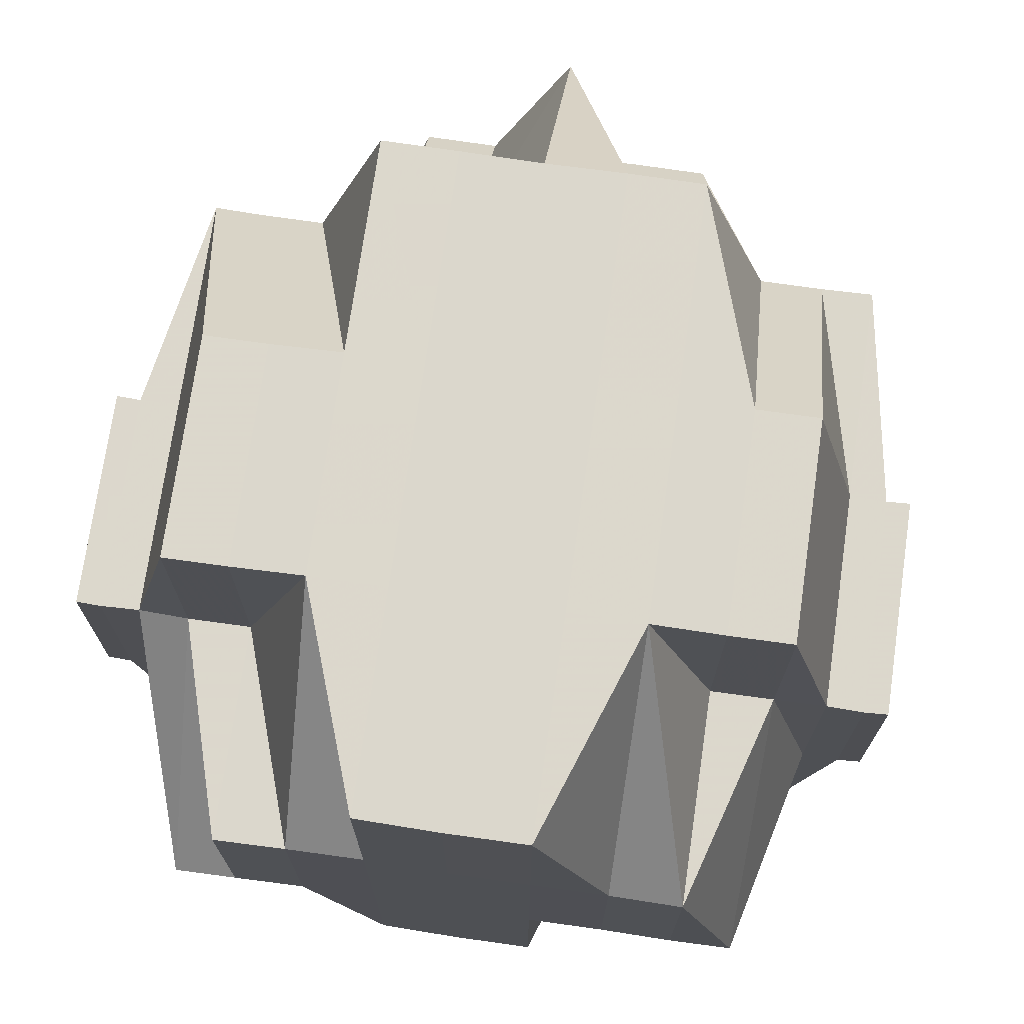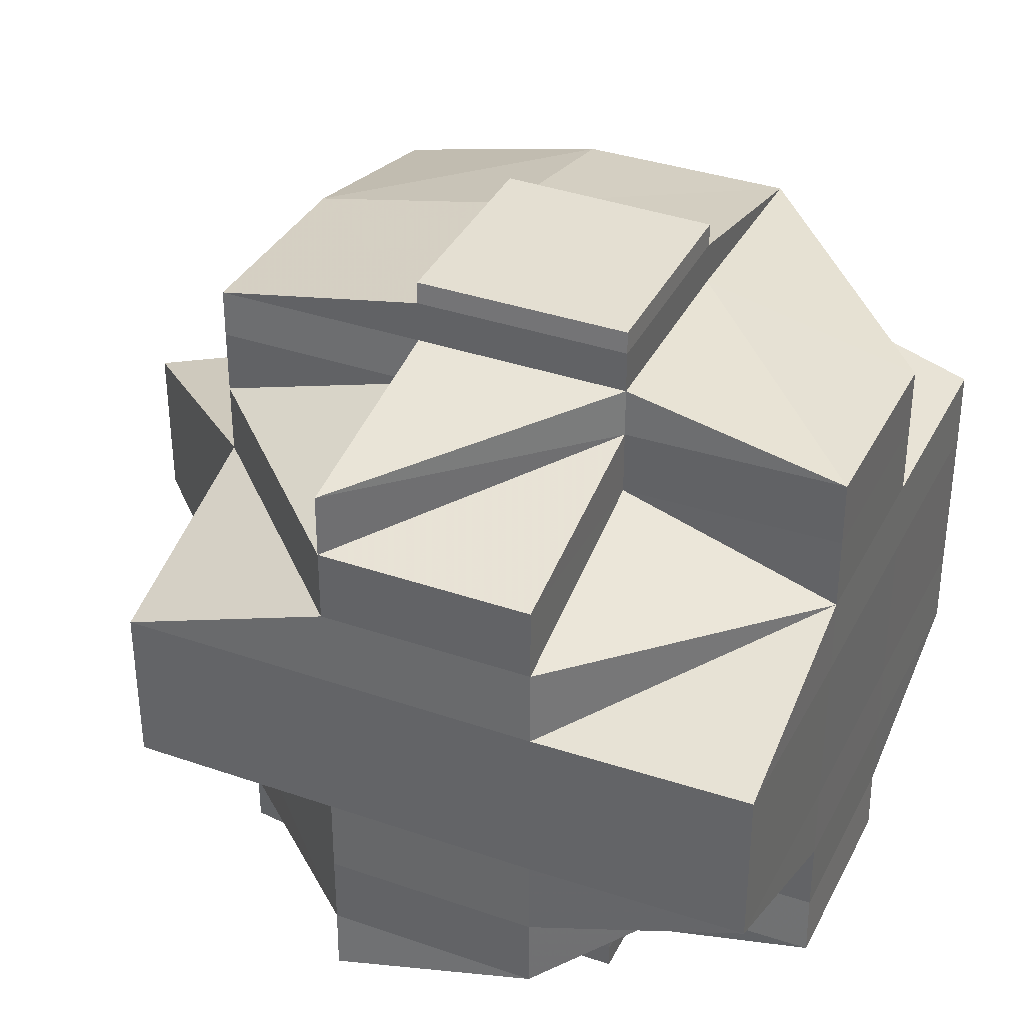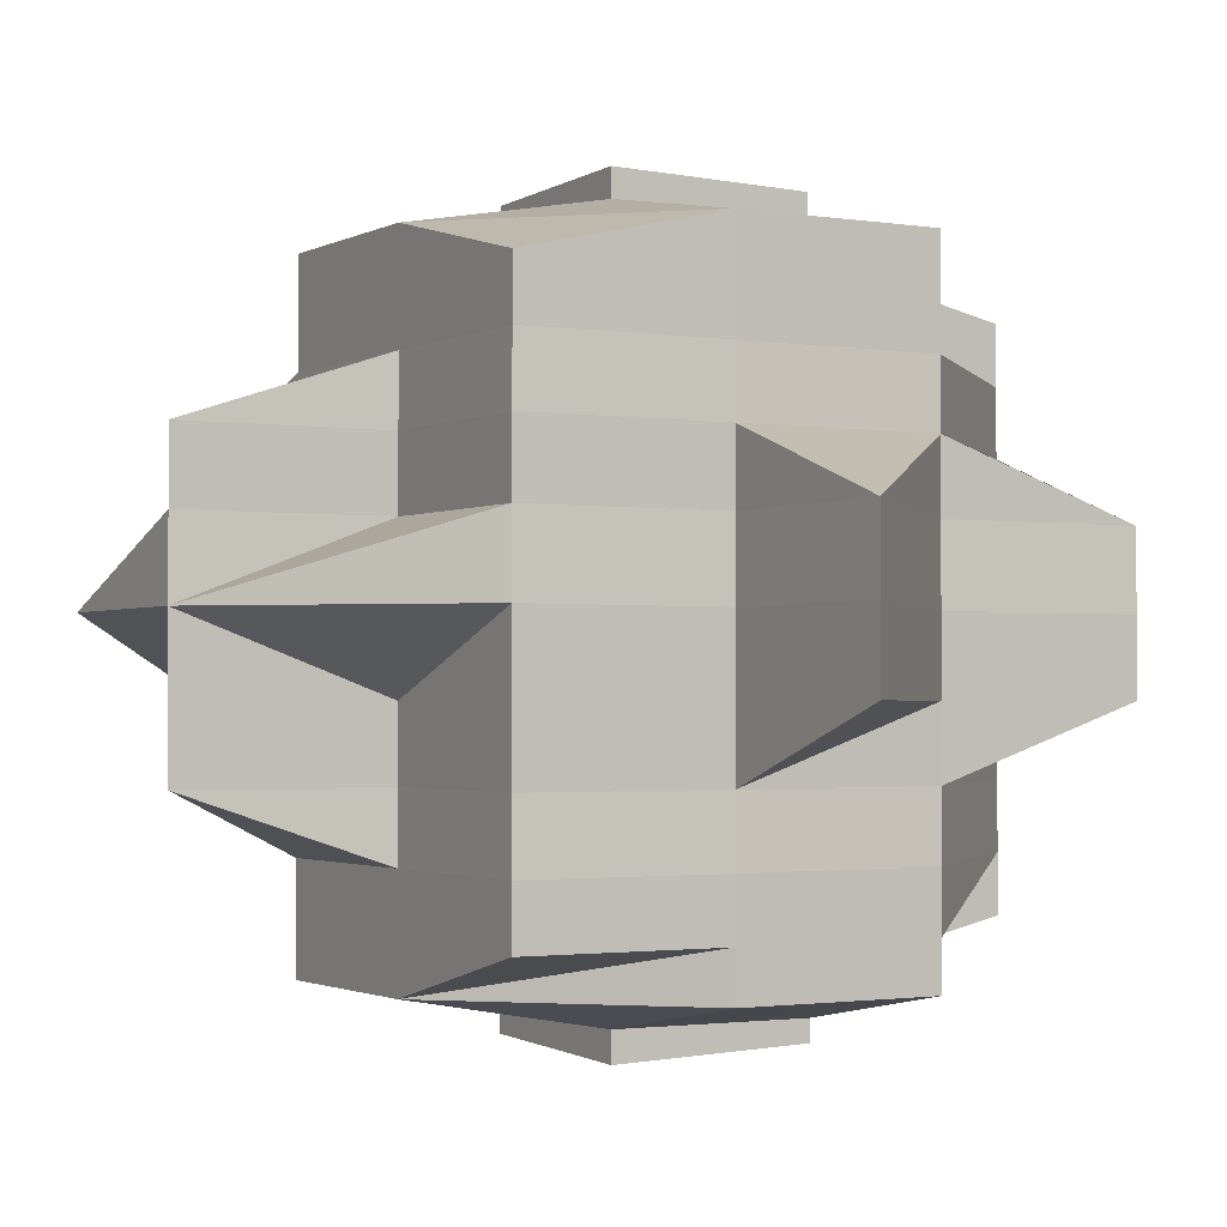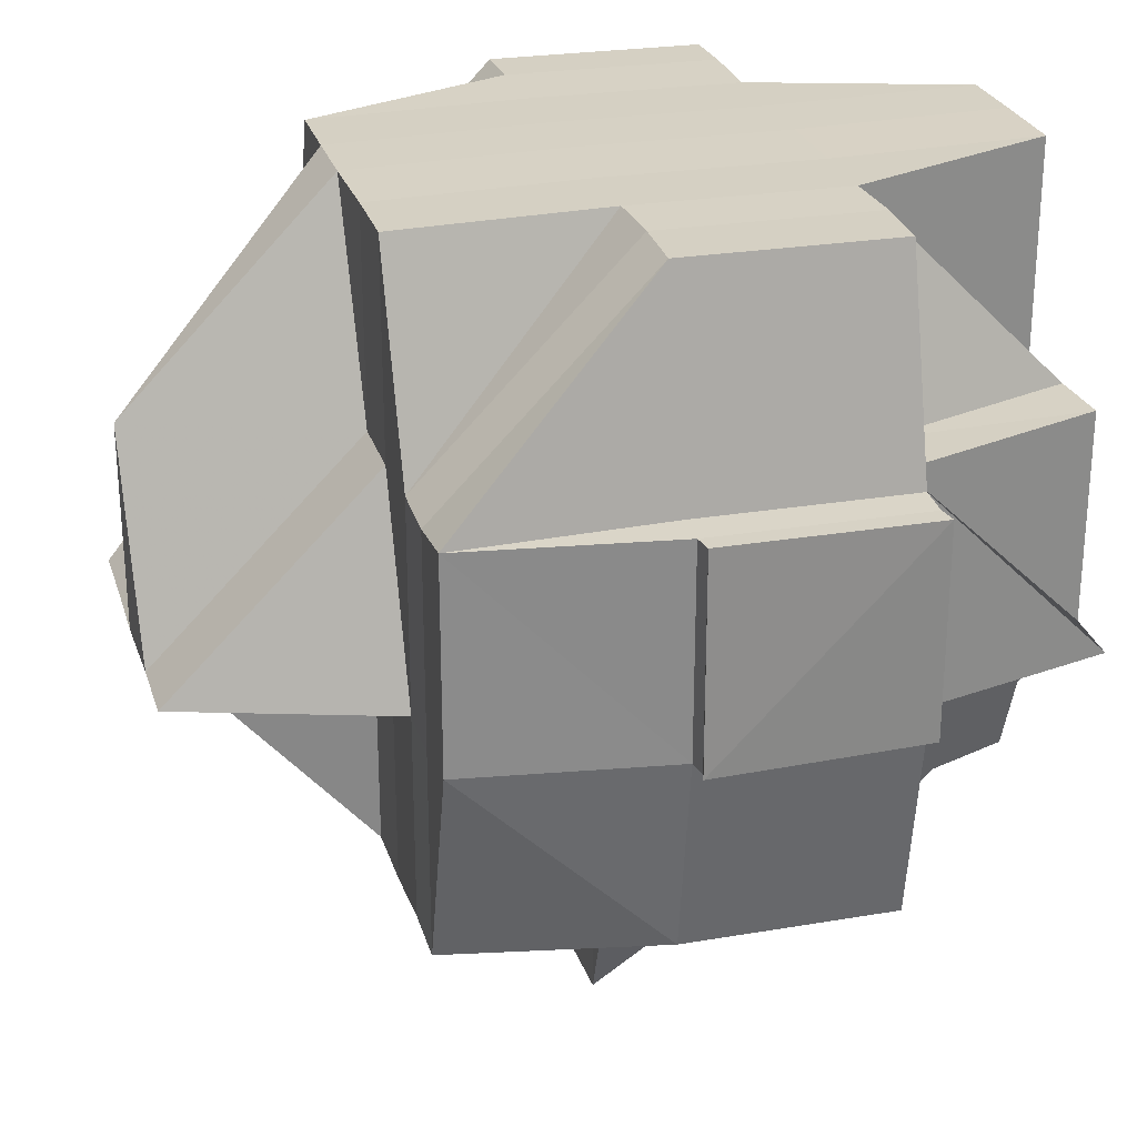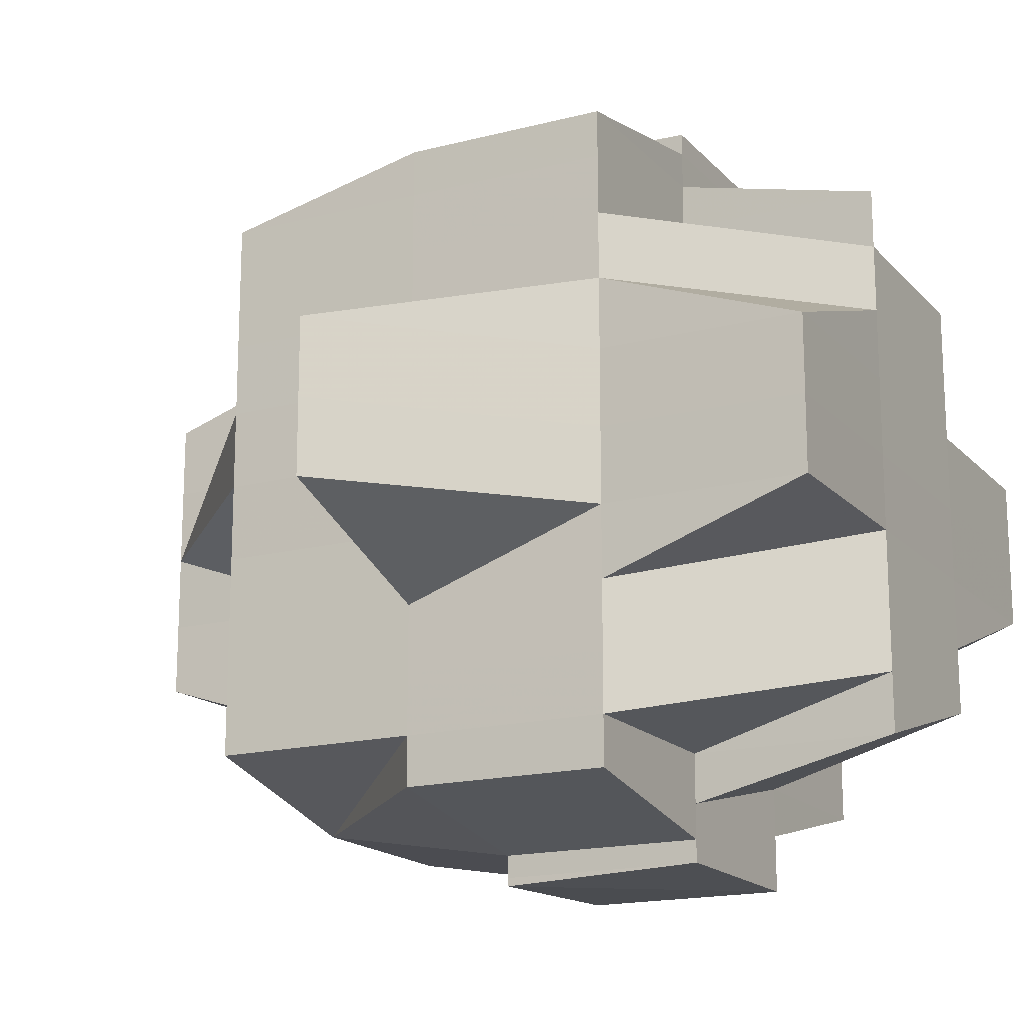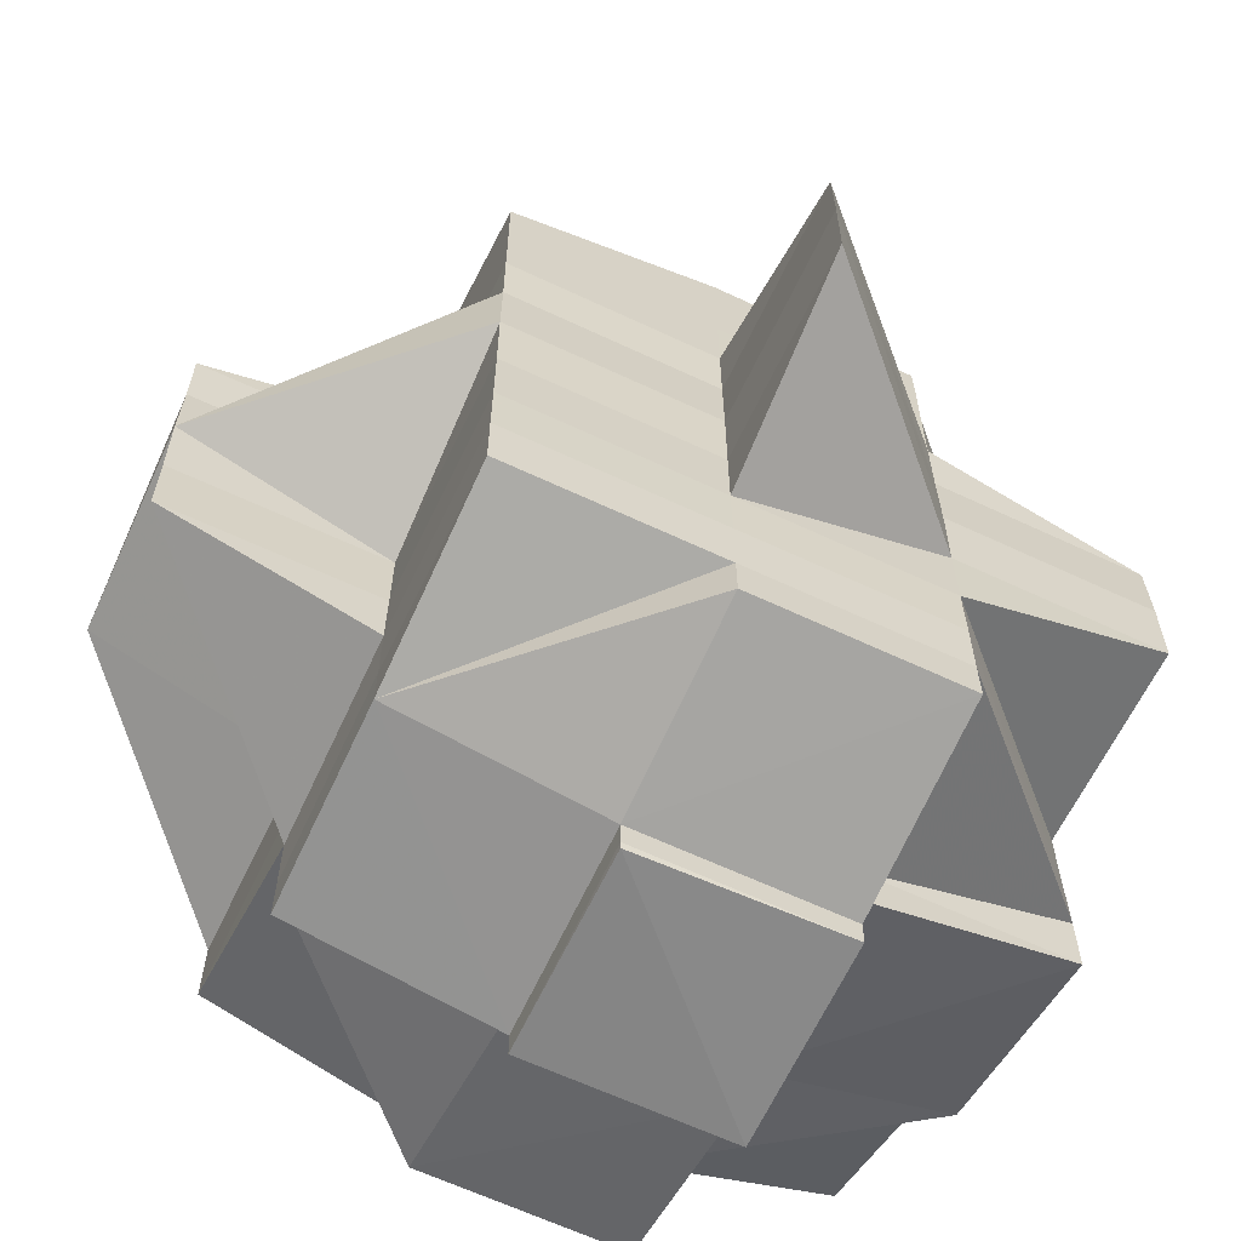
<metadata>
{"format":"obj","ext":"obj","renderer":"f3d","projection":"perspective","resolution":1024,"background":"white","views":[{"elev":72.7,"azim":98.2,"up":"+Y"},{"elev":35.2,"azim":114.3,"up":"+Z"},{"elev":-1.7,"azim":-29.9,"up":"+Z"},{"elev":26.8,"azim":-16.3,"up":"+Y"},{"elev":-16.9,"azim":27.6,"up":"+Z"},{"elev":-63.9,"azim":-25.3,"up":"+Z"}]}
</metadata>
<code>
o 3684
v 2202 1894 12.1
v 2202 1894 12.1
v 2202 1894 12.1
v 2202 1894 12.09
v 2202 1894 12.09
v 2202 1894 12.1
v 2202 1894 12.09
v 2202 1894 12.1
v 2202 1894 12.09
v 2202 1894 12.1
v 2202 1894 12.1
v 2202 1894 12.1
v 2202 1894 12.09
v 2202 1894 12.09
v 2202 1894 12.09
v 2202 1894 12.09
v 2202 1894 12.09
v 2202 1894 12.09
v 2202 1894 12.09
v 2202 1894 12.09
v 2202 1894 12.09
v 2202 1894 12.09
v 2202 1894 12.09
v 2202 1894 12.09
v 2202 1894 12.09
v 2202 1894 12.1
v 2202 1894 12.09
v 2202 1894 12.09
v 2202 1894 12.09
v 2202 1894 12.09
v 2202 1894 12.09
v 2202 1894 12.09
v 2202 1894 12.1
v 2202 1894 12.09
v 2202 1894 12.1
v 2202 1894 12.09
v 2202 1894 12.09
v 2202 1894 12.09
v 2202 1894 12.09
v 2202 1894 12.09
v 2202 1894 12.09
v 2202 1894 12.09
v 2202 1894 12.09
v 2202 1894 12.09
v 2202 1894 12.09
v 2202 1894 12.09
v 2202 1894 12.09
v 2202 1894 12.09
v 2202 1894 12.09
v 2202 1894 12.09
v 2202 1894 12.09
v 2202 1894 12.09
v 2202 1894 12.09
v 2202 1894 12.09
v 2202 1894 12.09
v 2202 1894 12.09
v 2202 1894 12.08
v 2202 1894 12.09
v 2202 1894 12.08
v 2202 1894 12.08
v 2202 1894 12.08
v 2202 1894 12.08
v 2202 1894 12.08
v 2202 1894 12.08
v 2202 1894 12.08
v 2202 1894 12.08
v 2202 1894 12.08
v 2202 1894 12.08
v 2202 1894 12.09
v 2202 1894 12.09
v 2202 1894 12.09
v 2202 1894 12.09
v 2202 1894 12.08
v 2202 1894 12.08
v 2202 1894 12.09
v 2202 1894 12.08
v 2202 1894 12.09
v 2202 1894 12.08
v 2202 1894 12.08
v 2202 1894 12.08
v 2202 1894 12.09
v 2202 1894 12.08
v 2202 1894 12.08
v 2202 1894 12.09
v 2202 1894 12.09
v 2202 1894 12.08
v 2202 1894 12.08
v 2202 1894 12.09
v 2202 1894 12.09
v 2202 1894 12.09
v 2202 1894 12.09
v 2202 1894 12.09
v 2202 1894 12.09
v 2202 1894 12.09
v 2202 1894 12.09
v 2202 1894 12.09
v 2202 1894 12.09
v 2202 1894 12.09
v 2202 1894 12.09
v 2202 1894 12.09
v 2202 1894 12.09
v 2202 1894 12.09
v 2202 1894 12.09
v 2202 1894 12.09
v 2202 1894 12.09
v 2202 1894 12.09
v 2202 1894 12.09
v 2202 1894 12.09
v 2202 1894 12.08
v 2202 1894 12.08
v 2202 1894 12.08
v 2202 1894 12.08
v 2202 1894 12.08
v 2202 1894 12.08
v 2202 1894 12.08
v 2202 1894 12.08
v 2202 1894 12.08
v 2202 1894 12.08
v 2202 1894 12.08
v 2202 1894 12.09
v 2202 1894 12.08
v 2202 1894 12.08
v 2202 1894 12.09
v 2202 1894 12.08
v 2202 1894 12.09
v 2202 1894 12.08
v 2202 1894 12.08
v 2202 1894 12.08
v 2202 1894 12.08
v 2202 1894 12.08
v 2202 1894 12.08
v 2202 1894 12.08
v 2202 1894 12.08
v 2202 1894 12.08
v 2202 1894 12.08
v 2202 1894 12.07
v 2202 1894 12.07
v 2202 1894 12.07
v 2202 1894 12.08
v 2202 1894 12.07
v 2202 1894 12.07
v 2202 1894 12.07
v 2202 1894 12.07
v 2202 1894 12.07
v 2202 1894 12.07
v 2202 1894 12.07
v 2202 1894 12.07
v 2202 1894 12.07
v 2202 1894 12.07
v 2202 1894 12.07
v 2202 1894 12.07
v 2202 1894 12.07
v 2202 1894 12.07
v 2202 1894 12.07
v 2202 1894 12.07
v 2202 1894 12.07
v 2202 1894 12.08
v 2202 1894 12.07
v 2202 1894 12.08
v 2202 1894 12.07
v 2202 1894 12.07
v 2202 1894 12.08
v 2202 1894 12.08
v 2202 1894 12.08
v 2202 1894 12.08
v 2202 1894 12.08
v 2202 1894 12.07
v 2202 1894 12.07
v 2202 1894 12.07
v 2202 1894 12.07
v 2202 1894 12.07
v 2202 1894 12.07
v 2202 1894 12.07
v 2202 1894 12.07
v 2202 1894 12.07
v 2202 1894 12.06
v 2202 1894 12.06
v 2202 1894 12.06
v 2202 1894 12.07
v 2202 1894 12.06
v 2202 1894 12.06
v 2202 1894 12.06
v 2202 1894 12.06
v 2202 1894 12.06
v 2202 1894 12.06
v 2202 1894 12.07
v 2202 1894 12.06
v 2202 1894 12.07
v 2202 1894 12.07
v 2202 1894 12.07
v 2202 1894 12.06
v 2202 1894 12.07
v 2202 1894 12.06
v 2202 1894 12.06
v 2202 1894 12.07
v 2202 1894 12.06
v 2202 1894 12.06
v 2202 1894 12.07
v 2202 1894 12.07
v 2202 1894 12.06
v 2202 1894 12.06
v 2202 1894 12.06
v 2202 1894 12.06
v 2202 1894 12.06
v 2202 1894 12.06
v 2202 1894 12.06
v 2202 1894 12.06
v 2202 1894 12.06
v 2202 1894 12.06
v 2202 1894 12.06
v 2202 1894 12.06
v 2202 1894 12.06
v 2202 1894 12.06
v 2202 1894 12.06
v 2202 1894 12.06
v 2202 1894 12.07
v 2202 1894 12.07
v 2202 1894 12.07
v 2202 1894 12.06
v 2202 1894 12.06
v 2202 1894 12.06
v 2202 1894 12.06
v 2202 1894 12.06
v 2202 1894 12.06
v 2202 1894 12.06
v 2202 1894 12.06
v 2202 1894 12.06
v 2202 1894 12.06
v 2202 1894 12.06
v 2202 1894 12.06
v 2202 1894 12.06
v 2202 1894 12.06
v 2202 1894 12.06
v 2202 1894 12.07
v 2202 1894 12.07
v 2202 1894 12.06
v 2202 1894 12.07
v 2202 1894 12.07
v 2202 1894 12.06
v 2202 1894 12.07
v 2202 1894 12.07
v 2202 1894 12.07
v 2202 1894 12.07
v 2202 1894 12.07
v 2202 1894 12.07
v 2202 1894 12.07
v 2202 1894 12.08
v 2202 1894 12.08
v 2202 1894 12.08
v 2202 1894 12.08
v 2202 1894 12.08
v 2202 1894 12.07
v 2202 1894 12.08
v 2202 1894 12.08
v 2202 1894 12.08
v 2202 1894 12.08
v 2202 1894 12.08
v 2202 1894 12.08
v 2202 1894 12.08
v 2202 1894 12.08
v 2202 1894 12.09
v 2202 1894 12.08
v 2202 1894 12.09
v 2202 1894 12.09
v 2202 1894 12.08
v 2202 1894 12.08
v 2202 1894 12.07
v 2202 1894 12.08
v 2202 1894 12.07
v 2202 1894 12.07
v 2202 1894 12.07
v 2202 1894 12.08
v 2202 1894 12.07
v 2202 1894 12.08
v 2202 1894 12.08
v 2202 1894 12.07
v 2202 1894 12.07
v 2202 1894 12.06
v 2202 1894 12.06
v 2202 1894 12.06
v 2202 1894 12.07
v 2202 1894 12.06
v 2202 1894 12.07
v 2202 1894 12.06
v 2202 1894 12.07
v 2202 1894 12.07
v 2202 1894 12.07
v 2202 1894 12.06
v 2202 1894 12.07
v 2202 1894 12.06
v 2202 1894 12.06
v 2202 1894 12.07
v 2202 1894 12.07
v 2202 1894 12.08
v 2202 1894 12.08
v 2202 1894 12.07
v 2202 1894 12.08
v 2202 1894 12.08
v 2202 1894 12.08
v 2202 1894 12.08
v 2202 1894 12.07
v 2202 1894 12.07
v 2202 1894 12.08
v 2202 1894 12.08
v 2202 1894 12.08
v 2202 1894 12.08
v 2202 1894 12.08
v 2202 1894 12.08
v 2202 1894 12.08
v 2202 1894 12.08
v 2202 1894 12.08
v 2202 1894 12.07
v 2202 1894 12.08
v 2202 1894 12.08
v 2202 1894 12.07
v 2202 1894 12.07
v 2202 1894 12.07
v 2202 1894 12.07
v 2202 1894 12.1
v 2202 1894 12.1
v 2202 1894 12.1
v 2202 1894 12.1
v 2202 1894 12.1
v 2202 1894 12.09
v 2202 1894 12.09
v 2202 1894 12.09
v 2202 1894 12.06
v 2202 1894 12.06
v 2202 1894 12.07
v 2202 1894 12.06
v 2202 1894 12.06
v 2202 1894 12.06
v 2202 1894 12.06
v 2202 1894 12.06
v 2202 1894 12.06
v 2202 1894 12.06
v 2202 1894 12.06
v 2202 1894 12.06
v 2202 1894 12.06
v 2202 1894 12.06
v 2202 1894 12.06
v 2202 1894 12.06
v 2202 1894 12.06
v 2202 1894 12.06
v 2202 1894 12.06
v 2202 1894 12.06
v 2202 1894 12.06
v 2202 1894 12.06
v 2202 1894 12.06
v 2202 1894 12.06
v 2202 1894 12.06
v 2202 1894 12.06
v 2202 1894 12.06
f 1 2 3
f 4 5 1
f 6 7 2
f 8 9 6
f 10 11 3
f 12 13 10
f 14 15 11
f 13 16 14
f 9 17 18
f 19 20 14
f 16 21 20
f 20 22 23
f 20 23 24
f 25 24 26
f 27 28 20
f 21 29 28
f 30 31 27
f 32 25 33
f 33 34 35
f 36 37 32
f 5 37 25
f 37 38 34
f 39 40 38
f 41 42 37
f 42 43 44
f 44 45 46
f 47 46 48
f 49 50 38
f 51 49 52
f 53 54 49
f 55 56 50
f 55 57 56
f 58 59 55
f 60 61 57
f 62 63 55
f 62 60 63
f 64 60 62
f 65 64 62
f 66 67 64
f 65 68 69
f 70 69 71
f 70 65 72
f 73 64 65
f 74 65 70
f 74 73 65
f 75 70 44
f 75 74 70
f 76 74 75
f 77 76 75
f 78 79 76
f 80 76 77
f 81 78 77
f 82 83 80
f 84 82 85
f 83 86 87
f 85 77 88
f 89 81 88
f 88 77 90
f 90 91 92
f 77 93 94
f 88 94 95
f 96 95 7
f 96 88 97
f 98 88 96
f 18 96 5
f 99 96 18
f 99 98 96
f 100 99 18
f 100 101 99
f 102 98 99
f 101 102 99
f 102 103 98
f 104 101 105
f 106 103 102
f 101 106 102
f 103 107 108
f 109 110 107
f 111 112 110
f 113 114 109
f 114 115 116
f 117 116 118
f 119 118 120
f 106 121 103
f 122 121 123
f 121 124 125
f 126 127 121
f 127 128 129
f 129 130 124
f 121 129 131
f 132 129 121
f 133 134 130
f 129 133 117
f 135 133 129
f 135 136 133
f 136 137 133
f 137 138 134
f 133 137 139
f 140 141 137
f 142 136 135
f 143 144 138
f 137 143 145
f 146 143 137
f 147 148 144
f 146 147 143
f 143 147 149
f 149 150 151
f 152 153 150
f 154 152 155
f 156 155 157
f 155 158 159
f 160 161 158
f 139 155 162
f 139 162 87
f 87 162 163
f 87 164 165
f 162 166 164
f 167 168 166
f 169 170 168
f 171 172 167
f 172 173 169
f 174 175 161
f 176 177 175
f 176 178 177
f 174 176 179
f 180 176 174
f 147 180 174
f 181 182 176
f 182 183 176
f 184 180 147
f 184 185 180
f 186 184 147
f 186 147 146
f 187 184 186
f 188 186 146
f 189 186 188
f 190 191 189
f 192 193 186
f 193 194 184
f 195 192 188
f 194 196 185
f 197 185 184
f 188 198 199
f 185 200 201
f 185 202 200
f 203 204 202
f 203 205 185
f 206 207 203
f 207 208 209
f 210 206 211
f 212 209 213
f 211 212 197
f 211 197 214
f 214 213 215
f 214 215 216
f 217 216 218
f 219 211 220
f 221 222 219
f 223 224 214
f 225 222 226
f 227 226 228
f 229 230 227
f 230 231 225
f 231 232 233
f 234 223 235
f 236 214 235
f 235 237 238
f 235 239 237
f 240 235 241
f 241 235 242
f 241 242 243
f 244 240 241
f 245 241 243
f 244 241 245
f 243 242 246
f 243 246 247
f 246 242 142
f 242 188 142
f 142 188 136
f 246 142 248
f 248 142 135
f 247 246 248
f 248 249 250
f 251 252 247
f 247 248 253
f 253 248 132
f 253 250 254
f 255 247 253
f 256 251 255
f 257 247 255
f 258 255 259
f 255 253 260
f 260 254 261
f 260 253 262
f 63 255 260
f 63 260 263
f 263 260 106
f 263 106 101
f 28 263 101
f 264 263 28
f 29 265 263
f 266 245 257
f 245 267 268
f 266 268 61
f 269 245 266
f 269 244 245
f 270 271 269
f 67 270 272
f 272 269 266
f 273 269 272
f 272 266 60
f 60 266 274
f 64 272 60
f 275 272 64
f 276 244 269
f 276 277 244
f 277 240 244
f 277 278 240
f 278 279 280
f 278 280 281
f 282 278 277
f 282 226 278
f 283 282 277
f 283 277 276
f 284 282 283
f 285 283 276
f 179 283 285
f 285 276 286
f 287 288 283
f 289 287 285
f 288 290 291
f 292 289 293
f 294 292 295
f 293 296 297
f 295 297 298
f 299 298 300
f 301 302 296
f 303 301 304
f 305 303 306
f 306 307 74
f 307 73 74
f 308 309 74
f 309 310 307
f 307 311 73
f 304 311 307
f 310 312 311
f 311 313 314
f 312 315 286
f 316 286 311
f 311 286 275
f 286 317 313
f 286 318 317
f 319 320 321
f 320 322 323
f 324 325 326
f 327 328 329
f 330 331 328
f 332 333 334
f 335 336 337
f 336 338 339
f 340 339 341
f 342 340 343
f 343 344 345
f 346 338 344
f 347 346 348
f 349 350 351
f 351 352 353

</code>
